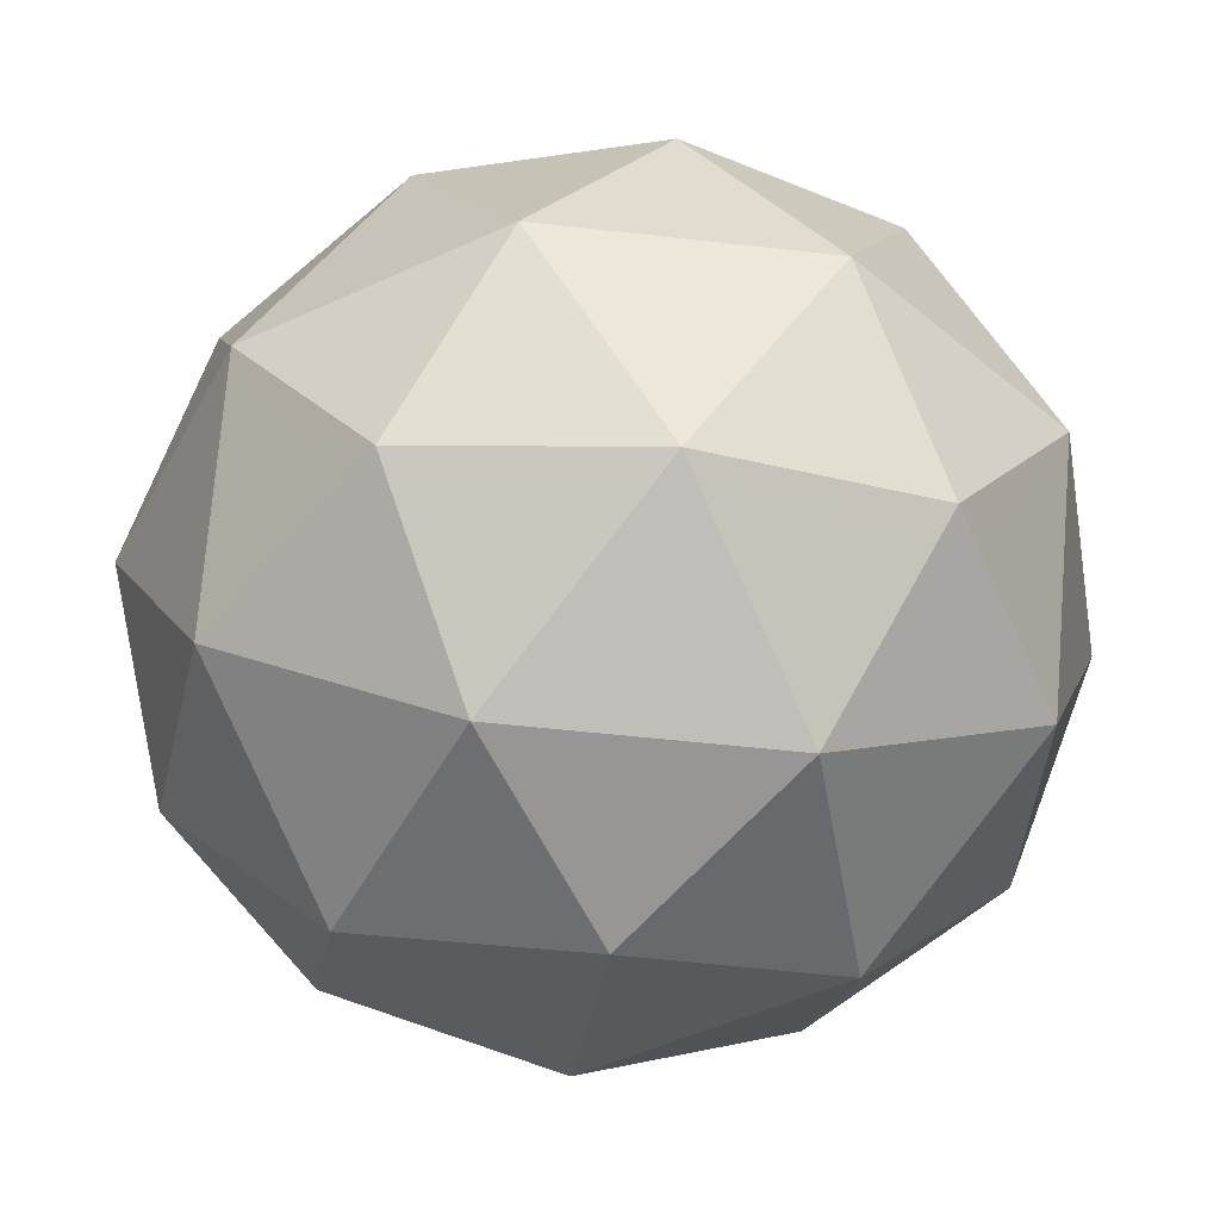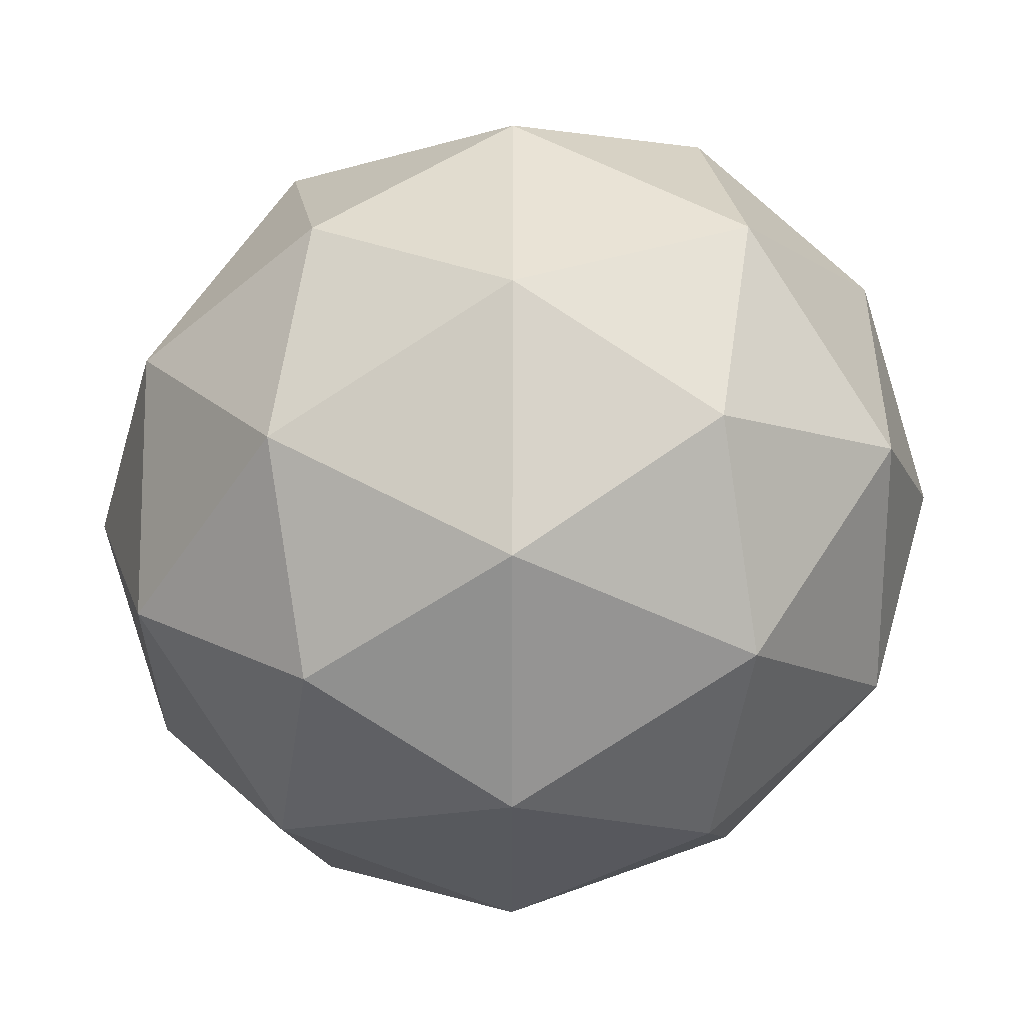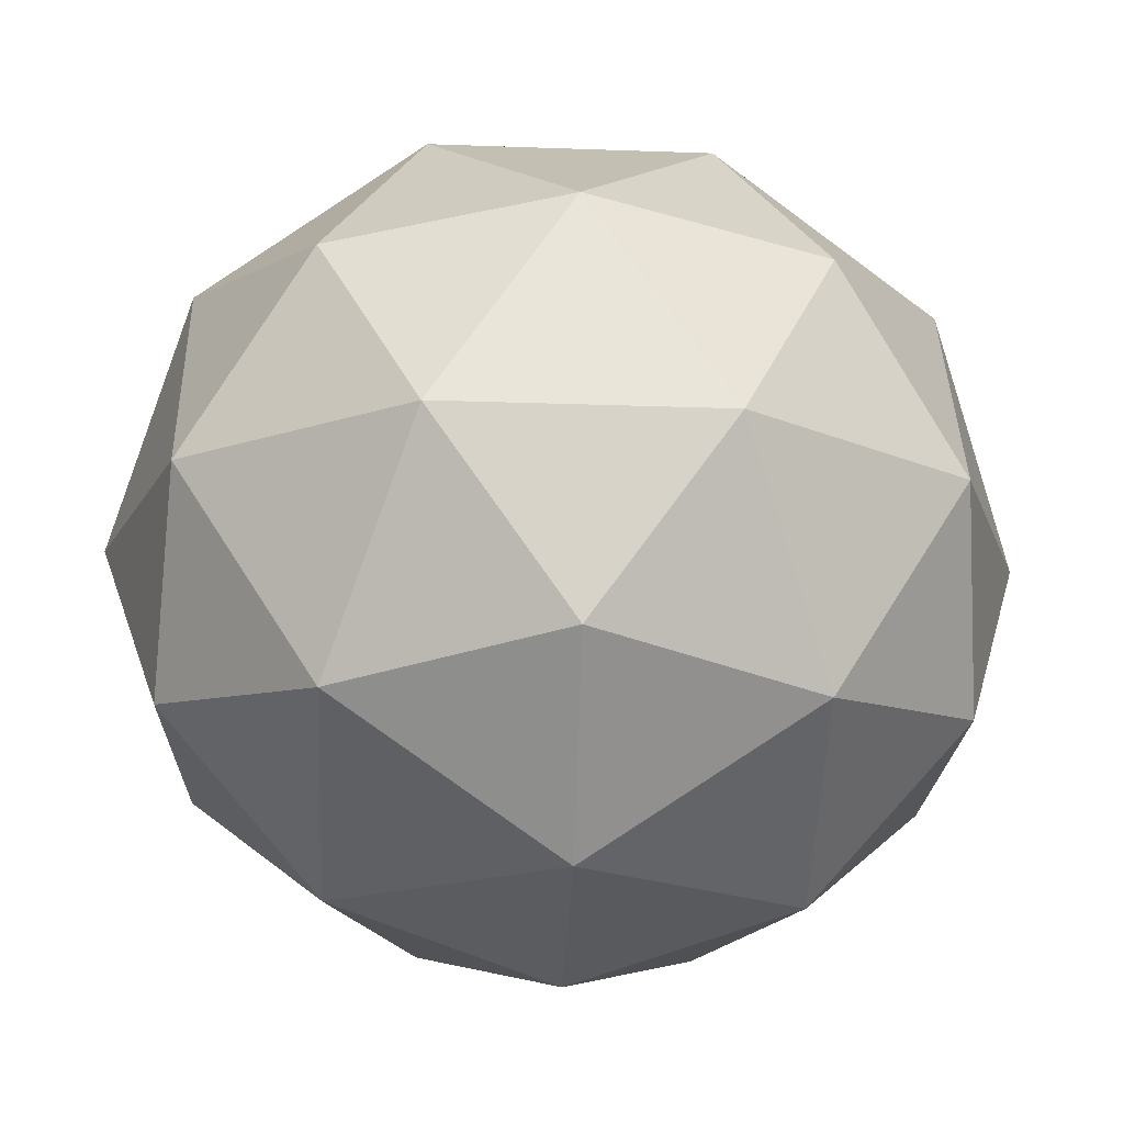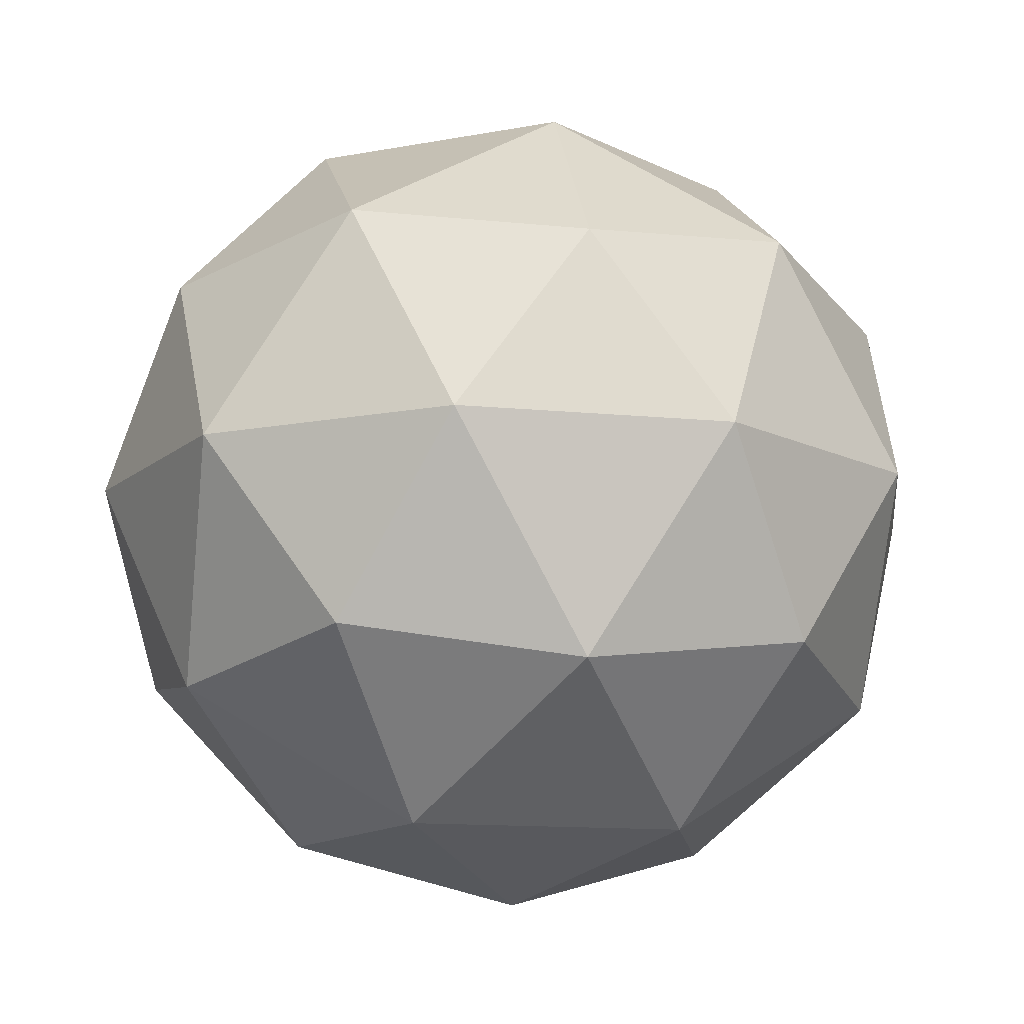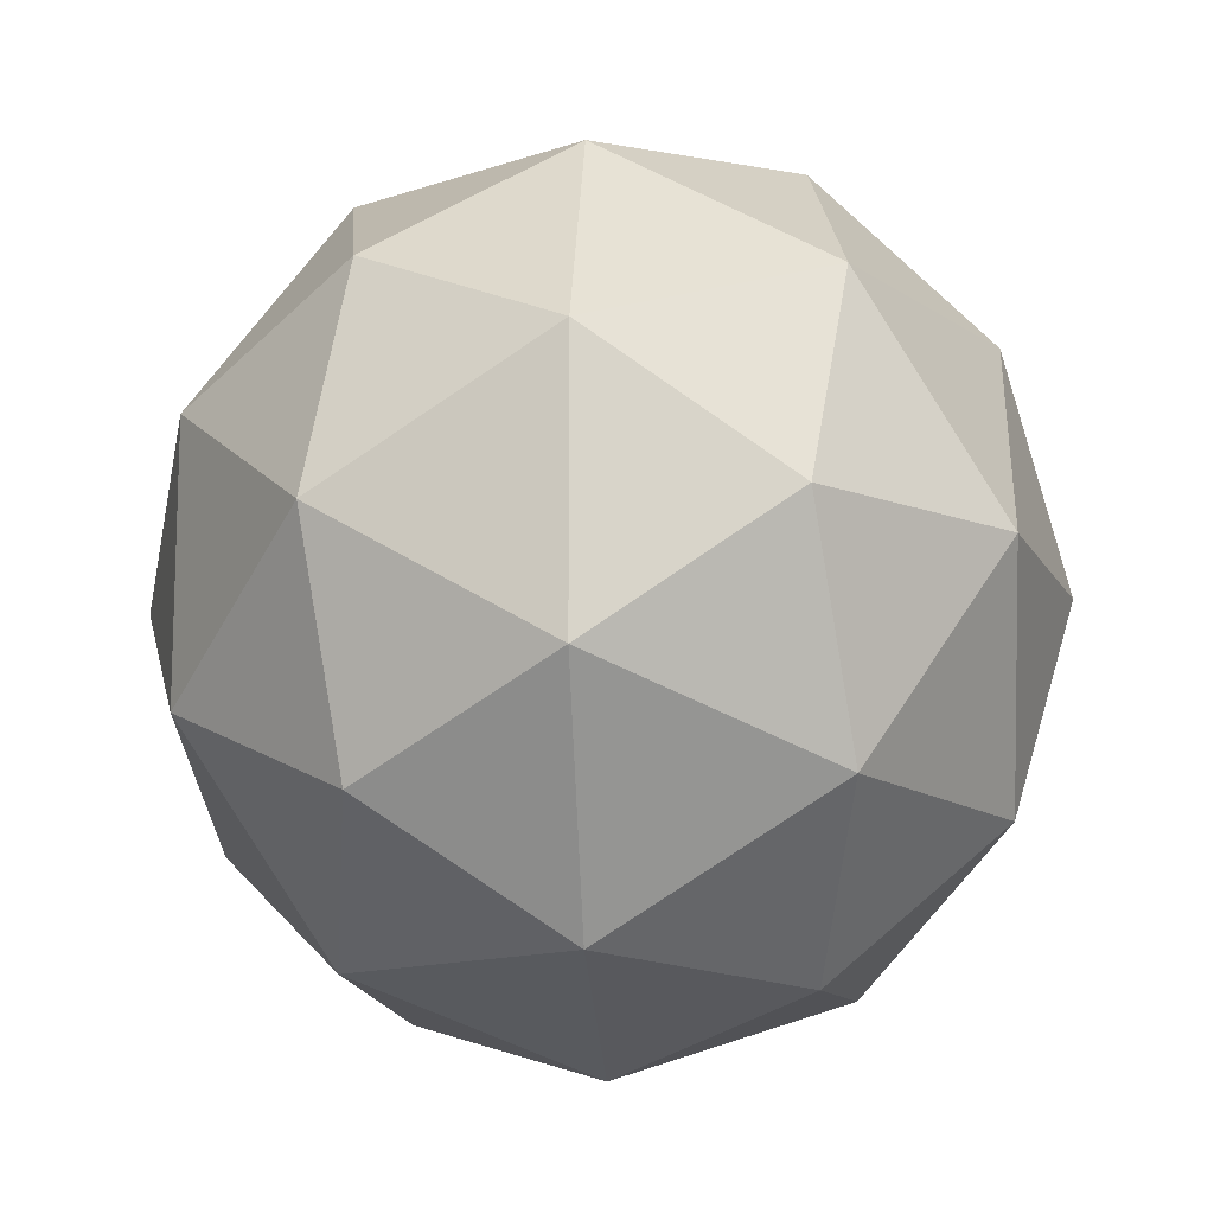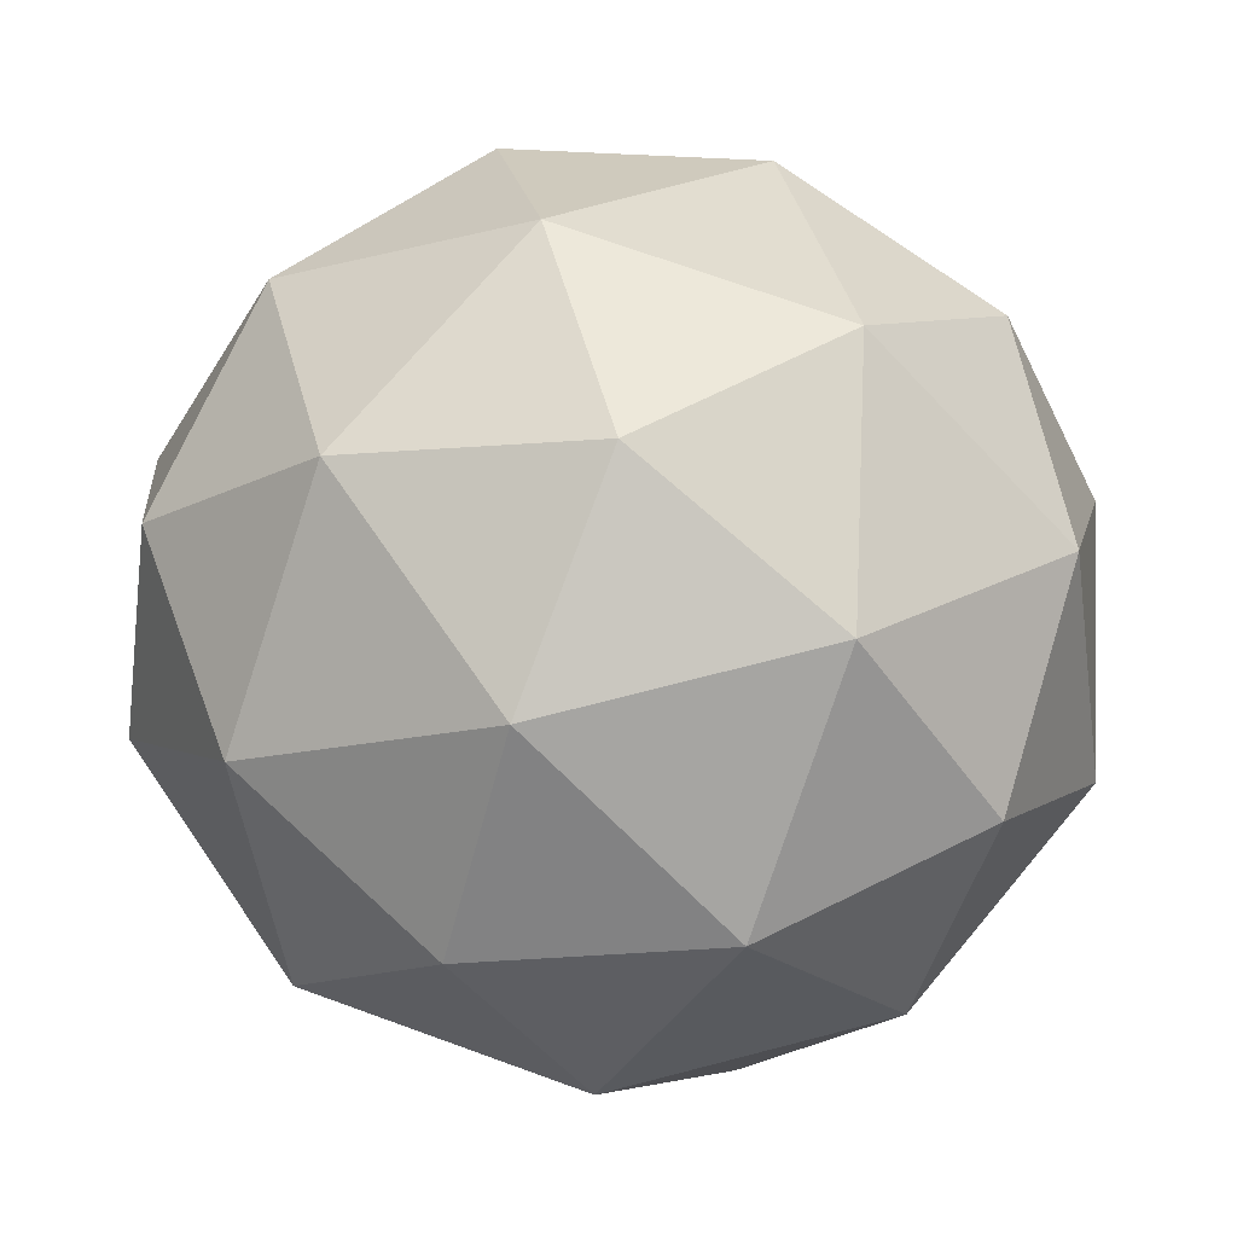
<metadata>
{"format":"obj","ext":"obj","renderer":"f3d","projection":"perspective","resolution":1024,"background":"white","views":[{"elev":-48.8,"azim":10.0,"up":"+Y"},{"elev":-48.8,"azim":27.9,"up":"+Z"},{"elev":-19.1,"azim":-21.3,"up":"+Y"},{"elev":-12.8,"azim":-65.9,"up":"+Y"},{"elev":-13.7,"azim":-86.0,"up":"+Z"},{"elev":70.8,"azim":-177.3,"up":"+Y"}]}
</metadata>
<code>
o Icosphere
v -0.7874 0.948 -1.712
v 0.04867 1.549 -1.13
v -1.107 1.549 -0.7703
v -1.821 1.549 -1.712
v -1.107 1.549 -2.654
v 0.04867 1.549 -2.294
v -0.4681 2.521 -0.7703
v -1.624 2.521 -1.13
v -1.624 2.521 -2.294
v -0.4681 2.521 -2.654
v 0.246 2.521 -1.712
v -0.7874 3.122 -1.712
v -0.9752 1.11 -1.158
v -0.296 1.11 -1.37
v -0.4837 1.463 -0.8163
v 0.1955 1.463 -1.712
v -0.296 1.11 -2.054
v -1.395 1.11 -1.712
v -1.583 1.463 -1.158
v -0.9752 1.11 -2.265
v -1.583 1.463 -2.265
v -0.4837 1.463 -2.608
v 0.3115 2.035 -1.37
v 0.3115 2.035 -2.054
v -0.7874 2.035 -0.6049
v -0.1083 2.035 -0.8163
v -1.886 2.035 -1.37
v -1.467 2.035 -0.8163
v -1.467 2.035 -2.608
v -1.886 2.035 -2.054
v -0.1083 2.035 -2.608
v -0.7874 2.035 -2.819
v 0.007742 2.606 -1.158
v -1.091 2.606 -0.8163
v -1.77 2.606 -1.712
v -1.091 2.606 -2.608
v 0.007742 2.606 -2.265
v -0.5997 2.959 -1.158
v -0.18 2.959 -1.712
v -1.279 2.959 -1.37
v -1.279 2.959 -2.054
v -0.5997 2.959 -2.265
f 1 14 13
f 2 14 16
f 1 13 18
f 1 18 20
f 1 20 17
f 2 16 23
f 3 15 25
f 4 19 27
f 5 21 29
f 6 22 31
f 2 23 26
f 3 25 28
f 4 27 30
f 5 29 32
f 6 31 24
f 7 33 38
f 8 34 40
f 9 35 41
f 10 36 42
f 11 37 39
f 39 42 12
f 39 37 42
f 37 10 42
f 42 41 12
f 42 36 41
f 36 9 41
f 41 40 12
f 41 35 40
f 35 8 40
f 40 38 12
f 40 34 38
f 34 7 38
f 38 39 12
f 38 33 39
f 33 11 39
f 24 37 11
f 24 31 37
f 31 10 37
f 32 36 10
f 32 29 36
f 29 9 36
f 30 35 9
f 30 27 35
f 27 8 35
f 28 34 8
f 28 25 34
f 25 7 34
f 26 33 7
f 26 23 33
f 23 11 33
f 31 32 10
f 31 22 32
f 22 5 32
f 29 30 9
f 29 21 30
f 21 4 30
f 27 28 8
f 27 19 28
f 19 3 28
f 25 26 7
f 25 15 26
f 15 2 26
f 23 24 11
f 23 16 24
f 16 6 24
f 17 22 6
f 17 20 22
f 20 5 22
f 20 21 5
f 20 18 21
f 18 4 21
f 18 19 4
f 18 13 19
f 13 3 19
f 16 17 6
f 16 14 17
f 14 1 17
f 13 15 3
f 13 14 15
f 14 2 15

</code>
